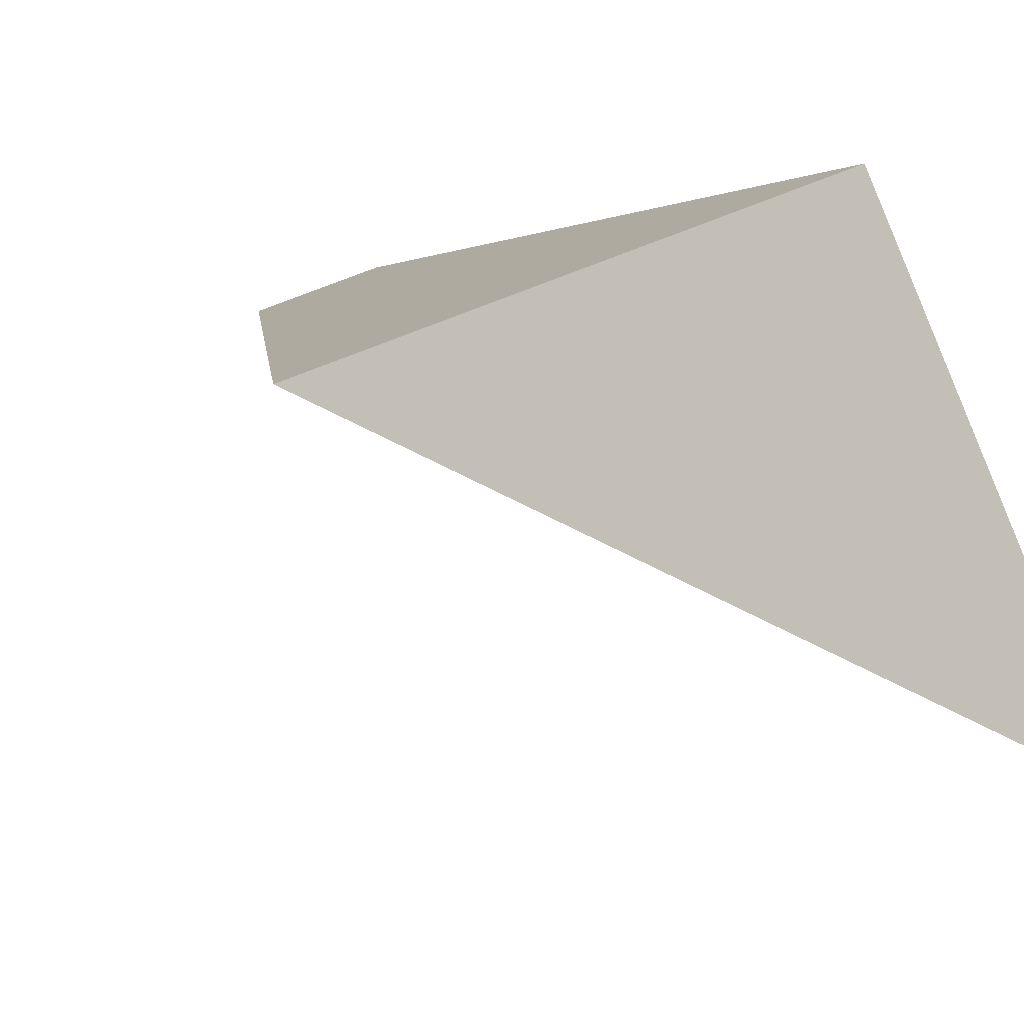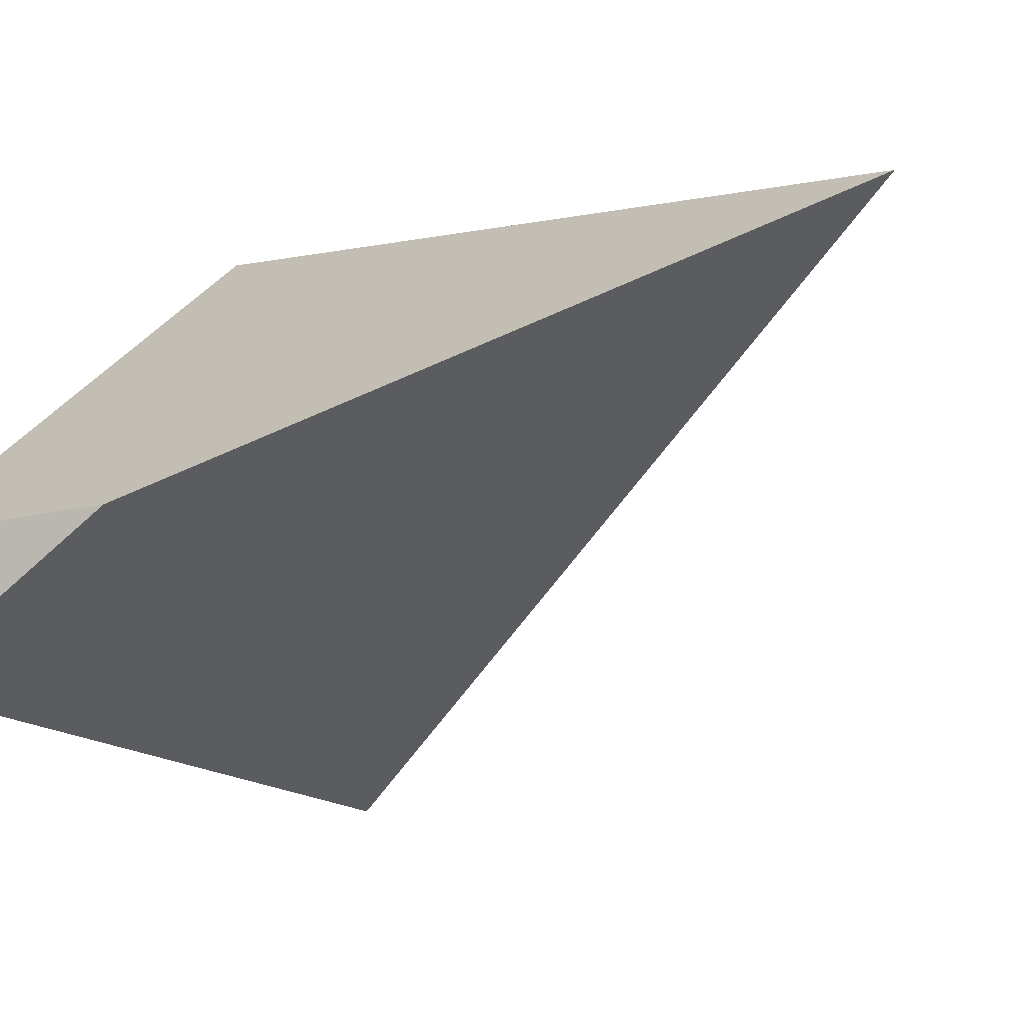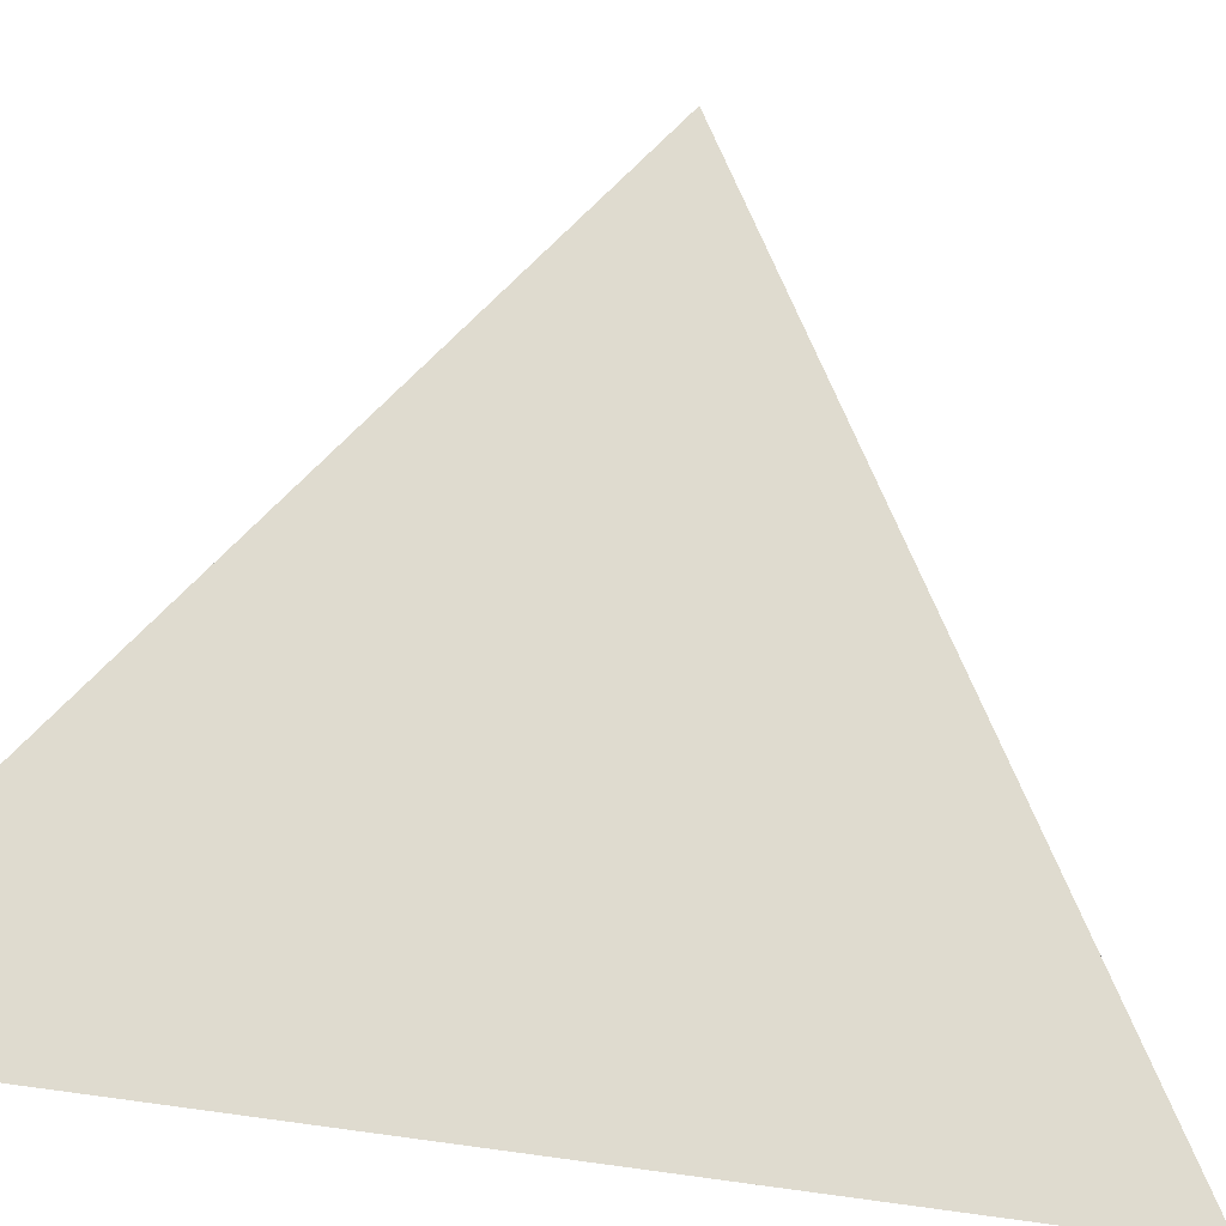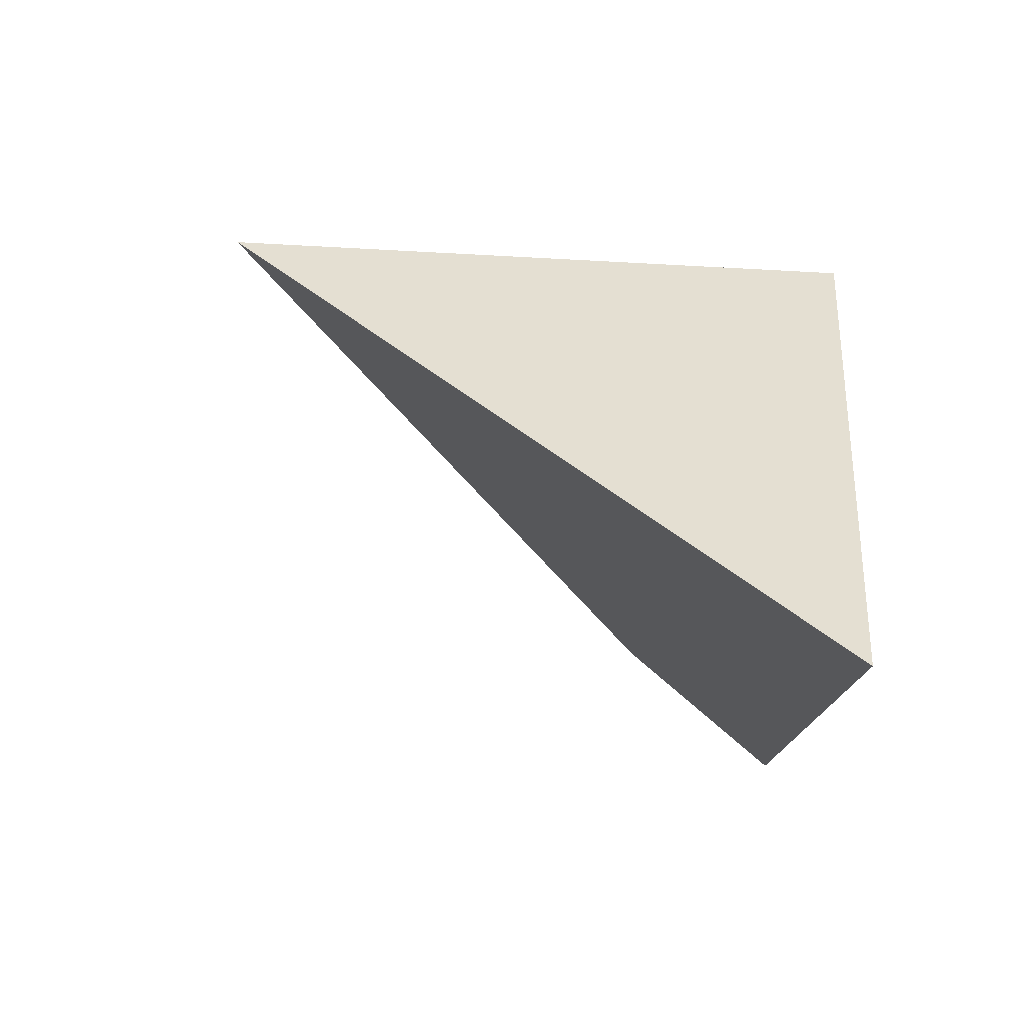
<metadata>
{"format":"obj","ext":"obj","renderer":"f3d","projection":"perspective","resolution":1024,"background":"white","views":[{"elev":31.9,"azim":128.9,"up":"+Z"},{"elev":-3.2,"azim":20.4,"up":"+Z"},{"elev":-73.1,"azim":85.8,"up":"+Z"},{"elev":69.5,"azim":-176.0,"up":"+Y"}]}
</metadata>
<code>
g default
v -0.399 -0.2435 0.2133
v -0.4807 -0.07618 0.2863
v -0.662 -0.1412 0.2323
v -0.5803 -0.3086 0.1594
v -0.2177 -0.1785 0.2672
v -0.7437 0.02613 0.3053
v -0.8433 -0.2062 0.1784
v -0.4985 -0.4759 0.08647
v -0.7615 -0.3736 0.1055
v -0.6798 -0.5409 0.03256
v -0.5981 -0.7083 -0.04038
v -0.8611 -0.6059 -0.02137
v -0.4168 -0.6432 0.01354
v -0.3173 -0.4109 0.1404
v -0.136 -0.3458 0.1943
v -0.0364 -0.1135 0.3212
v -0.2994 -0.01116 0.3402
v -0.5624 0.09116 0.3592
v -0.925 -0.0389 0.2514
v -0.9428 -0.4386 0.05157
v -0.6977 -0.9406 -0.1672
v -0.7794 -0.7733 -0.0943
v -0.9607 -0.8383 -0.1482
v -0.2355 -0.5782 0.06746
v 0.04531 -0.2808 0.2482
v 0.1449 -0.04845 0.3751
v -0.1181 0.05387 0.3941
v -0.6682 0.1413 0.3713
v -0.7032 0.1459 0.3694
v -0.5814 0.13 0.3761
v -0.8042 0.1591 0.3638
v -0.809 0.1598 0.3635
v -0.9521 0.1785 0.3556
v -1 0.1848 0.3529
v -1 0.1308 0.3263
v -0.8899 0.1704 0.359
v -1 0.1295 0.3256
v -1 0.1258 0.3238
v -1 0.1147 0.3183
v -1 0.1152 0.3185
v -1 -0.009712 0.2568
v -1 0.08198 0.3021
v -1 0.07822 0.3003
v -1 0.03769 0.2802
v -1 0.02515 0.274
v -1 -0.06581 0.229
v -1 -0.1453 0.1897
v -1 -0.1069 0.2087
v -1 -0.2625 0.1318
v -1 -0.1585 0.1832
v -1 -0.1839 0.1706
v -1 -0.2808 0.1227
v -1 -0.2725 0.1268
v -1 -0.3215 0.1026
v -1 -0.3178 0.1044
v -1 -0.4164 0.0557
v -1 -0.4012 0.0632
v -1 -0.4591 0.03456
v -1 -0.4539 0.03716
v -1 -0.5519 -0.01132
v -1 -0.4974 0.01562
v -1 -0.6558 -0.06268
v -1 -0.6035 -0.03685
v -1 -0.6484 -0.05904
v -1 -0.6875 -0.07835
v -1 -0.6773 -0.07334
v -1 -0.7578 -0.1131
v -1 -0.7477 -0.1081
v -1 -0.823 -0.1454
v -1 -0.7849 -0.1265
v -1 -0.823 -0.1453
v -1 -0.8524 -0.1599
v -1 -0.8241 -0.1459
v -0.8935 -1 -0.2201
v -1 -0.9586 -0.2124
v -1 -1 -0.2329
v -0.8817 -1 -0.2187
v -0.8632 -1 -0.2165
v -0.6687 -1 -0.1931
v -0.6134 -0.9734 -0.1733
v -0.6396 -1 -0.1896
v -0.5172 -0.8759 -0.1136
v -0.5247 -0.8835 -0.1182
v -0.5168 -0.8754 -0.1133
v -0.5166 -0.8752 -0.1131
v -0.4202 -0.7775 -0.05324
v -0.3741 -0.7307 -0.02459
v -0.4128 -0.77 -0.04864
v -0.3748 -0.7315 -0.02504
v -0.3236 -0.6795 0.006803
v -0.2316 -0.5862 0.06396
v -0.3184 -0.6743 0.01
v -0.227 -0.5815 0.06684
v -0.2172 -0.5716 0.07291
v -0.2249 -0.5794 0.06815
v -0.1619 -0.5155 0.1073
v -0.1304 -0.4836 0.1269
v -0.08914 -0.4417 0.1525
v -0.07496 -0.4274 0.1613
v -0.03378 -0.3856 0.1869
v 0.05334 -0.2972 0.2411
v 0.05401 -0.2966 0.2415
v 0.06283 -0.2876 0.247
v 0.07496 -0.2753 0.2545
v 0.0828 -0.2674 0.2594
v 0.08908 -0.261 0.2633
v 0.1594 -0.1897 0.307
v 0.1958 -0.1528 0.3296
v 0.2249 -0.1233 0.3477
v 0.256 -0.09169 0.3671
v 0.3471 0.008418 0.4275
v 0.3526 0.006285 0.4271
v 0.3539 0.007539 0.4279
v 0.34 -0.006514 0.4193
v 0.329 0.0108 0.4265
v 0.3383 -0.008256 0.4182
v 0.3151 0.01261 0.4257
v 0.1014 0.04059 0.4139
v 0.3013 0.01443 0.425
v 0.1833 0.02987 0.4184
v -0.08655 0.06519 0.4035
v 0.0249 0.0506 0.4097
v -0.1006 0.06703 0.4027
v -0.1262 0.07038 0.4013
v -0.178 0.07717 0.3984
v -0.3538 0.1002 0.3887
v -0.2515 0.08678 0.3944
v -0.4882 0.1178 0.3813
v -0.3844 0.1042 0.387
v -0.5278 0.123 0.3791
v -1 0.8088 -0.6974
v -1 0.716 -0.7278
v -1 0.8066 -0.6937
v -1 0.8378 -0.7462
v -0.969 0.8188 -0.7194
v -1 0.8243 -0.7442
v -1 0.8038 -0.689
v -0.9344 0.7976 -0.6893
v -0.9291 0.7943 -0.6847
v -0.9004 0.7767 -0.6599
v -1 0.6089 -0.7117
v -1 0.7338 -0.5712
v -0.8969 0.7746 -0.6568
v -0.8827 0.7176 -0.5633
v -0.8312 0.7343 -0.5999
v -0.9579 0.5912 -0.6764
v -1 0.5655 -0.7051
v -1 0.6796 -0.48
v -0.7812 0.7036 -0.5565
v -0.7774 0.7013 -0.5532
v -1 0.4646 -0.6899
v -1 0.661 -0.4486
v -0.7588 0.6899 -0.537
v -0.7608 0.628 -0.4326
v -0.6935 0.6498 -0.4804
v -1 0.415 -0.6824
v -1 0.6369 -0.4081
v -0.8121 0.5296 -0.5541
v -0.6544 0.6258 -0.4465
v -0.6281 0.6097 -0.4237
v -1 0.3936 -0.6792
v -0.5557 0.5653 -0.3609
v -0.5313 0.5504 -0.3398
v -0.6662 0.4681 -0.4319
v -0.6206 0.6052 -0.4172
v -1 0.5882 -0.326
v -0.6388 0.5384 -0.3018
v -0.9184 0.5769 -0.3206
v -0.8749 0.3408 -0.5743
v -0.4825 0.5205 -0.2975
v -0.5204 0.4065 -0.3096
v -0.4749 0.5158 -0.2908
v -1 0.2645 -0.6597
v -1 0.5504 -0.2625
v -0.5832 0.2177 -0.3297
v -0.3746 0.345 -0.1873
v -0.729 0.2793 -0.452
v -0.4179 0.4808 -0.2414
v -0.4083 0.4749 -0.2331
v -0.3444 0.4358 -0.1777
v -0.5168 0.4487 -0.1711
v -1 0.1783 -0.6467
v -1 0.5153 -0.2035
v -0.7964 0.4873 -0.1898
v -0.4374 0.1562 -0.2075
v -0.9377 0.152 -0.5944
v -1 0.114 -0.637
v -1 0.47 -0.1271
v -0.2287 0.2835 -0.0651
v -0.3217 0.4218 -0.158
v -0.2853 0.3995 -0.1264
v -0.646 0.02892 -0.3499
v -0.7918 0.09046 -0.4721
v -1 -0.03547 -0.6144
v -1 0.4213 -0.04515
v -1 0.4425 -0.08089
v -0.2915 0.09465 -0.08524
v -0.2801 0.3963 -0.1219
v -0.2063 0.351 -0.05789
v -0.3949 0.3591 -0.04034
v -0.6745 0.3976 -0.05907
v -0.954 0.4362 -0.07781
v -0.5002 -0.03262 -0.2276
v -1 -0.03654 -0.6142
v -0.08291 0.2219 0.05716
v -0.1685 0.3279 -0.02518
v -0.1622 0.324 -0.0197
v -0.1457 0.03311 0.03702
v -0.3543 -0.09416 -0.1054
v -0.563 -0.2214 -0.2478
v -0.7088 -0.1599 -0.37
v -1 -0.03701 -0.6142
v -0.8546 -0.09836 -0.4923
v -1 0.3697 0.04168
v -0.1423 0.3118 -0.002422
v -0.06814 0.2663 0.0619
v -0.2729 0.2695 0.0904
v -0.5525 0.308 0.07166
v -0.8321 0.3466 0.05293
v -0.0392 0.2486 0.08699
v 0.06292 0.1604 0.1794
v -0.4171 -0.283 -0.1255
v -0.6257 -0.4103 -0.2679
v -1 -0.1871 -0.5915
v -1 0.303 0.1539
v -0.01537 0.234 0.1077
v -0.004517 0.2273 0.1171
v 0.06999 0.1816 0.1817
v 0.08383 0.1731 0.1937
v 0.09273 0.1677 0.2014
v 0.1286 0.1413 0.2399
v 0.1333 0.1428 0.2366
v 0.000129 -0.02843 0.1593
v -0.2085 -0.1557 0.01688
v -0.4799 -0.4718 -0.1457
v -0.6885 -0.5991 -0.288
v -0.7716 -0.3487 -0.3902
v -0.9174 -0.2872 -0.5124
v -1 0.2969 0.1642
v -0.9897 0.2955 0.1649
v -0.151 0.1799 0.2211
v -0.4305 0.2184 0.2024
v -0.7101 0.2569 0.1837
v 0.1378 0.14 0.2405
v 0.1966 0.104 0.2915
v 0.2069 0.09769 0.3004
v -0.2713 -0.3445 -0.003261
v -0.5427 -0.6606 -0.1658
v -0.7513 -0.7879 -0.3082
v -0.8972 -0.7263 -0.4304
v -0.8344 -0.5375 -0.4103
v -1 -0.2523 -0.5817
v -1 0.2921 0.1723
v -0.02901 0.09022 0.3519
v 0.2506 0.05168 0.3706
v 0.2711 0.05832 0.356
v 0.2081 0.09692 0.3015
v 0.146 -0.08997 0.2815
v -0.06267 -0.2172 0.1391
v -0.3341 -0.5333 -0.0234
v -0.6055 -0.8494 -0.1859
v -0.8141 -0.9767 -0.3283
v -0.96 -0.9152 -0.4506
v -0.9802 -0.476 -0.5326
v -1 -0.3376 -0.5688
v -0.8677 0.2058 0.2957
v -0.3086 0.1288 0.3331
v -0.5882 0.1673 0.3144
v 0.291 0.04612 0.3733
v 0.3299 0.02224 0.4071
v -0.1255 -0.4061 0.119
v -0.3969 -0.7221 -0.04354
v -0.7589 -1 -0.282
v -0.6556 -1 -0.202
v -0.8219 -1 -0.3308
v -0.8523 -1 -0.3544
v -0.9882 -1 -0.4596
v -1 -1 -0.4688
v -1 -0.9396 -0.4779
v -1 -0.8983 -0.4841
v -1 -0.7891 -0.5006
v -1 -0.6829 -0.5167
v -1 -0.6386 -0.5233
v -1 -0.5355 -0.5389
v -1 -0.4881 -0.5461
v -1 -0.4676 -0.5492
v -1 0.2241 0.2868
v 0.3462 0.01222 0.4212
g CubeShatter05
f 1 2 3
f 4 1 3
f 1 5 2
f 3 2 6
f 4 3 7
f 8 4 9
f 10 8 9
f 11 10 12
f 13 8 10
f 8 14 4
f 14 1 4
f 15 5 1
f 5 16 17
f 5 17 2
f 2 18 6
f 3 6 19
f 7 3 19
f 9 4 7
f 10 9 20
f 12 10 20
f 21 22 23
f 22 11 12
f 11 13 10
f 13 24 8
f 24 14 8
f 14 15 1
f 15 25 5
f 25 16 5
f 16 26 27
f 16 27 17
f 2 17 18
f 29 18 28
f 28 18 30
f 18 29 6
f 32 6 31
f 31 6 29
f 34 35 33
f 33 35 36
f 38 6 37
f 37 6 35
f 35 6 36
f 36 6 32
f 38 40 6
f 40 39 6
f 39 19 6
f 39 42 19
f 42 43 19
f 43 44 19
f 44 45 19
f 41 19 45
f 46 19 41
f 19 46 7
f 46 48 7
f 47 7 48
f 49 7 51
f 47 50 7
f 7 50 51
f 52 9 53
f 53 9 49
f 9 7 49
f 52 55 9
f 55 54 9
f 54 20 9
f 56 20 57
f 57 20 54
f 58 20 59
f 20 56 59
f 20 58 12
f 58 61 12
f 60 12 61
f 62 12 64
f 60 63 12
f 12 63 64
f 65 22 66
f 66 22 62
f 22 12 62
f 65 68 22
f 68 67 22
f 67 23 22
f 67 70 23
f 23 70 69
f 69 70 71
f 69 73 23
f 72 23 73
f 74 75 76
f 77 23 74
f 23 72 74
f 72 75 74
f 77 78 23
f 78 21 23
f 79 21 78
f 21 79 80
f 80 79 81
f 82 21 83
f 21 80 83
f 84 22 82
f 22 21 82
f 84 85 22
f 85 11 22
f 86 11 85
f 13 11 87
f 87 11 89
f 86 88 11
f 11 88 89
f 90 13 87
f 24 13 91
f 90 92 13
f 91 13 92
f 93 24 91
f 94 24 95
f 95 24 93
f 97 14 96
f 24 94 14
f 96 14 94
f 98 15 97
f 97 15 14
f 98 99 15
f 99 100 15
f 101 25 100
f 100 25 15
f 101 102 25
f 102 103 25
f 105 25 104
f 104 25 103
f 107 16 106
f 25 105 16
f 106 16 105
f 108 26 107
f 107 26 16
f 108 109 26
f 109 110 26
f 111 112 113
f 115 116 111
f 116 114 111
f 114 112 111
f 110 116 26
f 115 117 116
f 116 117 26
f 117 119 26
f 119 120 26
f 118 26 120
f 27 26 121
f 121 26 122
f 26 118 122
f 124 27 123
f 123 27 121
f 125 27 124
f 27 125 17
f 125 127 17
f 126 17 127
f 18 17 128
f 126 129 17
f 128 17 129
f 30 18 130
f 130 18 128
f 131 132 133
f 134 131 135
f 134 136 131
f 136 132 131
f 133 132 137
f 133 138 131
f 135 131 138
f 139 136 138
f 138 136 135
f 136 134 135
f 140 132 139
f 139 132 136
f 132 141 142
f 137 132 142
f 133 137 138
f 137 144 138
f 138 144 139
f 139 144 140
f 140 144 143
f 143 144 145
f 146 141 143
f 143 141 140
f 140 141 132
f 147 148 141
f 141 148 142
f 142 144 137
f 145 144 149
f 150 146 149
f 149 146 145
f 146 143 145
f 141 146 147
f 151 152 147
f 152 148 147
f 148 144 142
f 144 154 149
f 149 154 150
f 150 154 153
f 153 154 155
f 156 157 151
f 153 158 150
f 150 158 146
f 147 146 151
f 157 152 151
f 152 154 148
f 154 144 148
f 160 159 154
f 159 155 154
f 159 158 155
f 155 158 153
f 161 157 156
f 156 151 158
f 151 146 158
f 163 164 162
f 162 164 165
f 166 157 161
f 154 167 160
f 160 167 165
f 165 167 162
f 152 157 154
f 157 168 154
f 165 164 160
f 160 164 159
f 164 158 159
f 156 158 161
f 158 169 161
f 170 171 163
f 163 171 164
f 172 170 167
f 170 163 167
f 163 162 167
f 173 174 161
f 174 166 161
f 166 168 157
f 154 168 167
f 175 171 176
f 177 164 171
f 169 158 164
f 161 169 173
f 179 171 178
f 170 172 171
f 178 171 172
f 180 176 179
f 179 176 171
f 167 181 172
f 172 181 178
f 182 183 173
f 183 174 173
f 174 168 166
f 168 184 167
f 185 175 176
f 175 177 171
f 177 169 164
f 169 186 173
f 173 186 182
f 187 188 182
f 185 176 189
f 190 180 181
f 178 181 179
f 180 179 181
f 191 176 190
f 180 190 176
f 167 184 181
f 188 183 182
f 184 168 183
f 183 168 174
f 192 175 185
f 193 177 175
f 186 169 177
f 182 186 187
f 194 195 187
f 196 188 187
f 197 185 189
f 176 191 189
f 191 198 189
f 198 199 189
f 198 191 200
f 191 190 200
f 190 181 200
f 184 201 181
f 183 188 184
f 188 202 184
f 203 185 197
f 203 192 185
f 192 193 175
f 204 195 194
f 193 186 177
f 187 186 194
f 195 196 187
f 196 202 188
f 197 189 205
f 206 199 200
f 199 198 200
f 207 189 206
f 199 206 189
f 181 201 200
f 184 202 201
f 208 197 205
f 209 203 197
f 210 203 209
f 211 192 203
f 212 195 204
f 213 193 192
f 204 194 193
f 194 186 193
f 214 195 212
f 195 202 196
f 189 207 205
f 207 215 205
f 215 216 205
f 215 207 217
f 207 206 217
f 206 200 217
f 201 218 200
f 202 219 201
f 216 220 205
f 208 205 221
f 209 197 208
f 222 210 209
f 223 210 222
f 210 211 203
f 211 213 192
f 224 214 212
f 204 193 212
f 193 213 212
f 225 214 224
f 219 202 214
f 214 202 195
f 226 220 217
f 220 216 217
f 216 215 217
f 200 218 217
f 201 219 218
f 205 220 221
f 220 226 221
f 226 227 221
f 227 228 221
f 228 229 221
f 230 231 232
f 233 208 221
f 234 209 208
f 222 209 234
f 235 223 222
f 236 223 235
f 223 237 210
f 237 211 210
f 238 213 211
f 212 213 224
f 239 225 224
f 240 219 225
f 225 219 214
f 227 226 241
f 226 217 241
f 218 242 217
f 219 243 218
f 231 230 241
f 230 229 241
f 229 228 241
f 228 227 241
f 245 221 244
f 244 221 232
f 232 221 230
f 221 229 230
f 232 231 244
f 246 233 245
f 245 233 221
f 234 208 233
f 247 222 234
f 235 222 247
f 248 236 235
f 249 236 248
f 249 250 236
f 236 251 223
f 251 237 223
f 237 238 211
f 213 238 224
f 224 238 252
f 252 253 224
f 253 239 224
f 239 240 225
f 219 240 243
f 217 242 241
f 218 243 242
f 241 254 231
f 231 255 244
f 244 255 245
f 245 255 246
f 246 255 257
f 255 256 257
f 257 258 246
f 246 258 233
f 259 234 233
f 247 234 259
f 260 235 247
f 248 235 260
f 261 249 248
f 262 249 261
f 262 263 249
f 263 250 249
f 250 251 236
f 251 264 237
f 264 238 237
f 252 238 265
f 265 253 252
f 253 240 239
f 240 266 243
f 242 267 241
f 243 268 242
f 241 267 254
f 231 254 255
f 256 255 269
f 270 258 269
f 269 258 256
f 256 258 257
f 259 233 258
f 271 247 259
f 260 247 271
f 272 248 260
f 261 248 272
f 262 261 273
f 273 261 274
f 275 262 273
f 276 262 275
f 277 263 276
f 276 263 262
f 278 279 277
f 277 279 263
f 280 263 279
f 250 263 281
f 281 263 280
f 282 250 281
f 251 250 283
f 283 250 282
f 283 284 251
f 284 264 251
f 285 264 284
f 286 264 285
f 238 264 265
f 265 264 286
f 287 253 265
f 240 253 266
f 287 266 253
f 243 266 268
f 242 268 267
f 129 126 267
f 267 126 127
f 254 267 123
f 123 267 124
f 124 267 125
f 125 267 127
f 123 121 254
f 121 122 254
f 255 254 120
f 120 254 118
f 122 118 254
f 120 119 255
f 113 288 111
f 255 119 269
f 269 119 270
f 119 117 270
f 117 115 270
f 270 115 288
f 115 111 288
f 113 112 288
f 112 114 288
f 288 114 270
f 270 114 258
f 114 116 258
f 116 110 258
f 110 109 258
f 106 258 107
f 109 108 258
f 107 258 108
f 259 258 104
f 104 258 105
f 105 258 106
f 104 103 259
f 103 102 259
f 102 271 259
f 102 101 271
f 101 100 271
f 100 99 271
f 96 271 97
f 97 271 98
f 271 99 98
f 271 96 260
f 96 94 260
f 94 95 260
f 272 260 92
f 95 93 260
f 93 91 260
f 91 92 260
f 92 90 272
f 90 87 272
f 87 89 272
f 89 88 272
f 272 88 261
f 88 86 261
f 86 85 261
f 85 84 261
f 84 82 261
f 82 83 261
f 83 80 261
f 274 261 81
f 80 81 261
f 81 79 274
f 278 277 76
f 277 276 76
f 76 276 74
f 276 275 74
f 74 275 77
f 77 275 78
f 275 273 78
f 274 79 273
f 273 79 78
f 73 278 72
f 72 278 75
f 75 278 76
f 71 278 69
f 73 69 278
f 71 70 278
f 68 278 67
f 70 67 278
f 66 279 65
f 65 279 68
f 68 279 278
f 64 279 62
f 66 62 279
f 63 280 64
f 64 280 279
f 61 281 60
f 60 281 63
f 63 281 280
f 59 281 58
f 61 58 281
f 57 281 56
f 59 56 281
f 55 282 54
f 54 282 57
f 57 282 281
f 53 282 52
f 55 52 282
f 51 282 49
f 53 49 282
f 50 283 51
f 51 283 282
f 48 284 47
f 47 284 50
f 50 284 283
f 45 284 41
f 41 284 46
f 46 284 48
f 44 285 45
f 45 285 284
f 44 43 285
f 42 286 43
f 43 286 285
f 40 286 39
f 42 39 286
f 37 265 38
f 38 265 40
f 40 265 286
f 34 287 35
f 265 37 287
f 37 35 287
f 34 33 287
f 287 33 266
f 33 36 266
f 31 266 32
f 36 32 266
f 268 266 28
f 28 266 29
f 29 266 31
f 130 268 30
f 30 268 28
f 267 268 129
f 129 268 128
f 128 268 130

</code>
